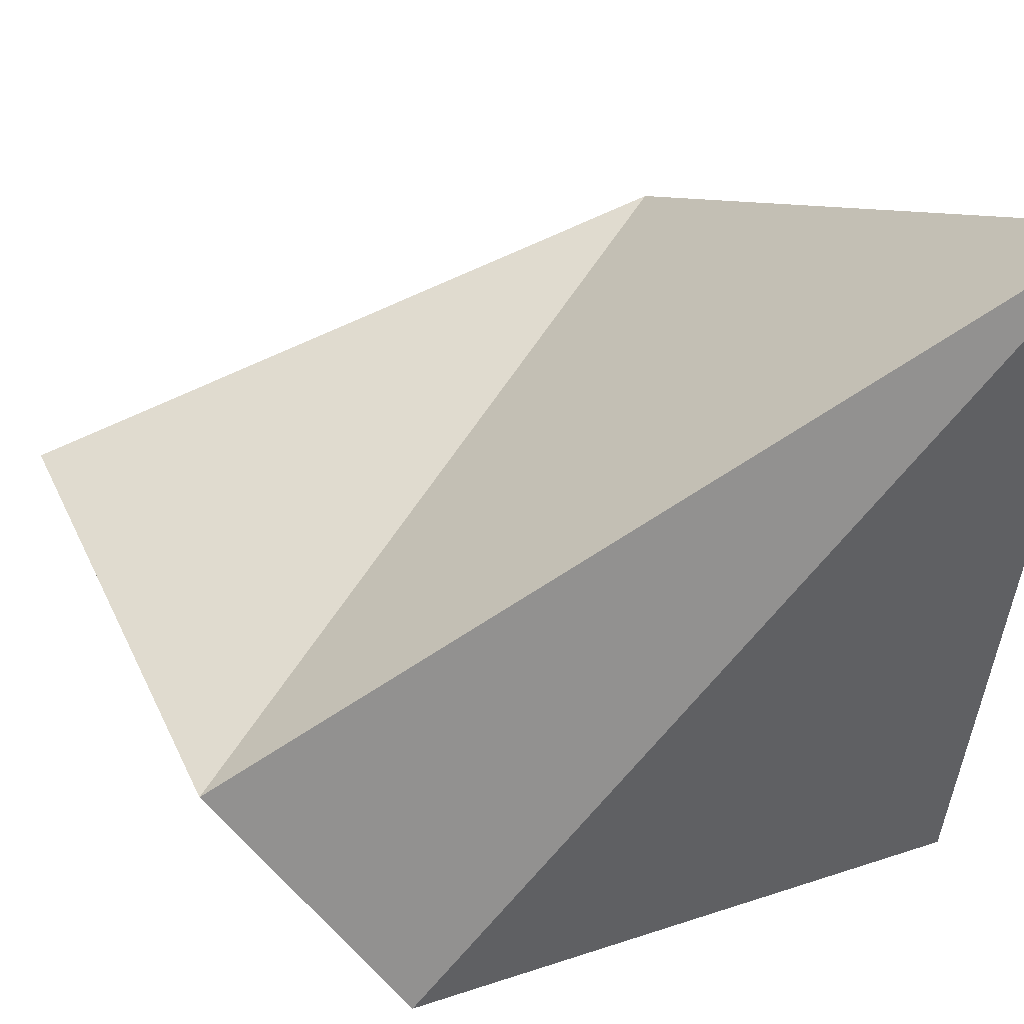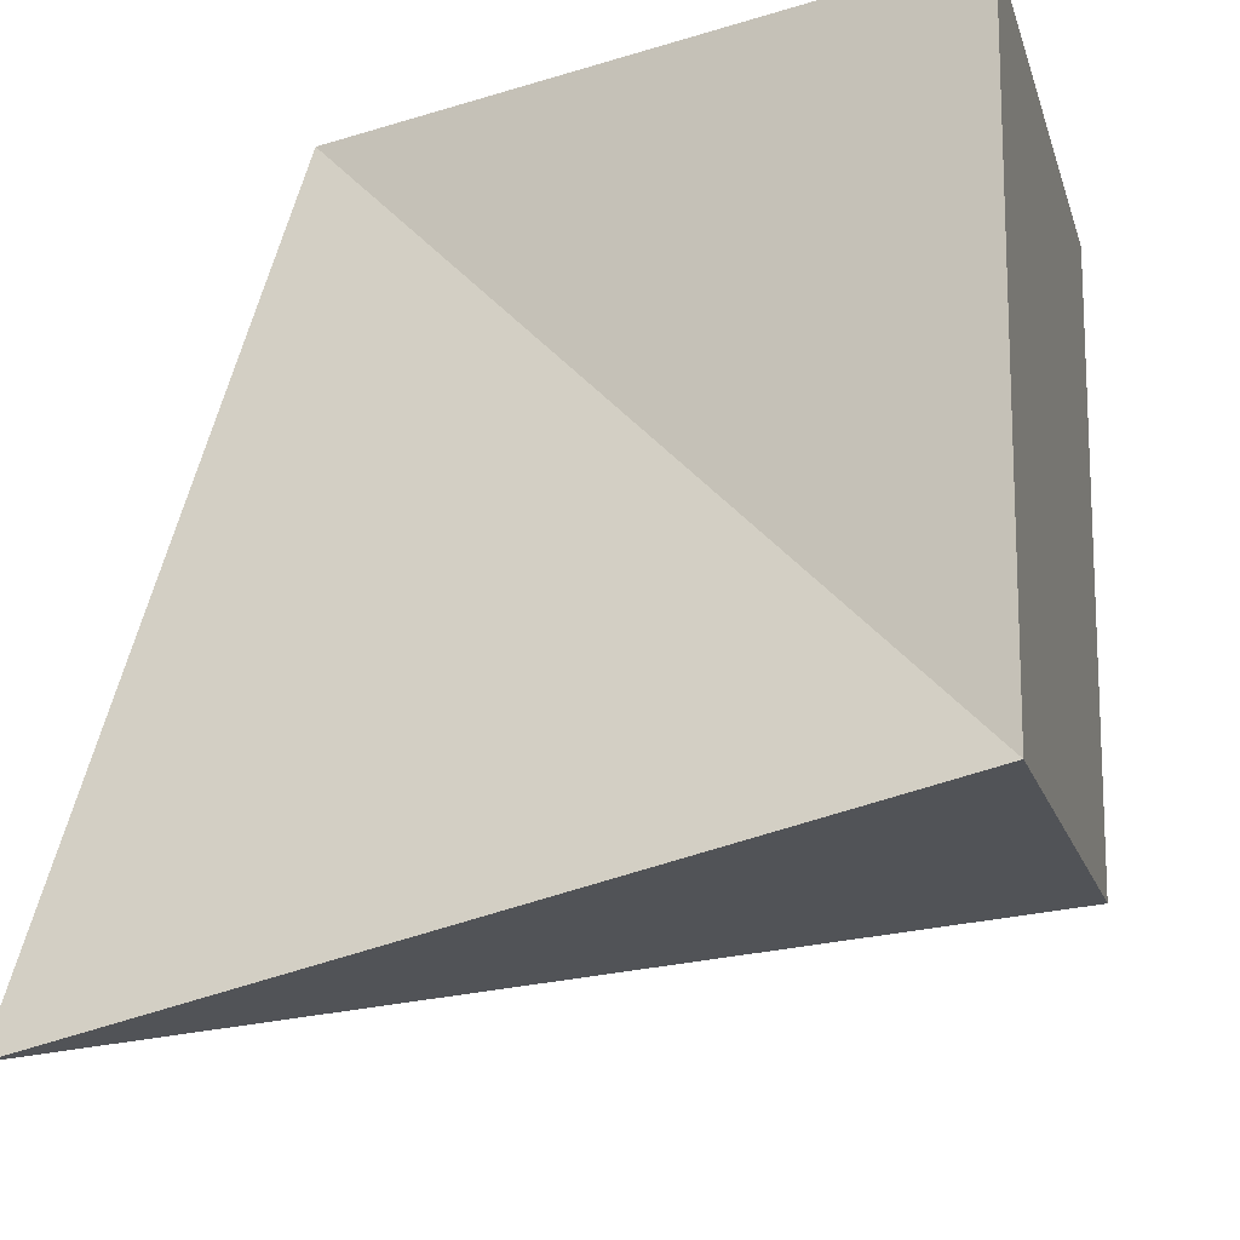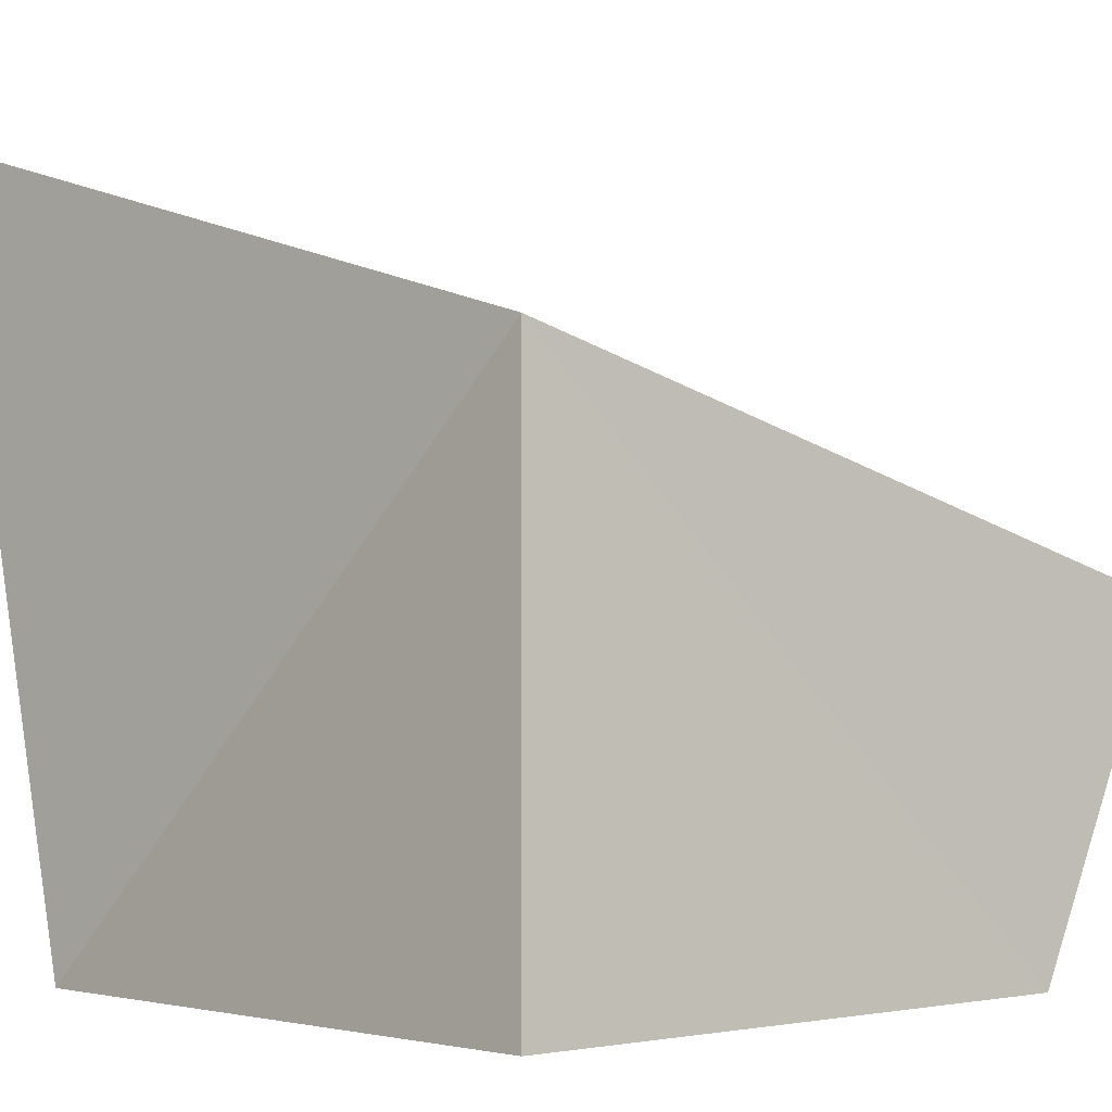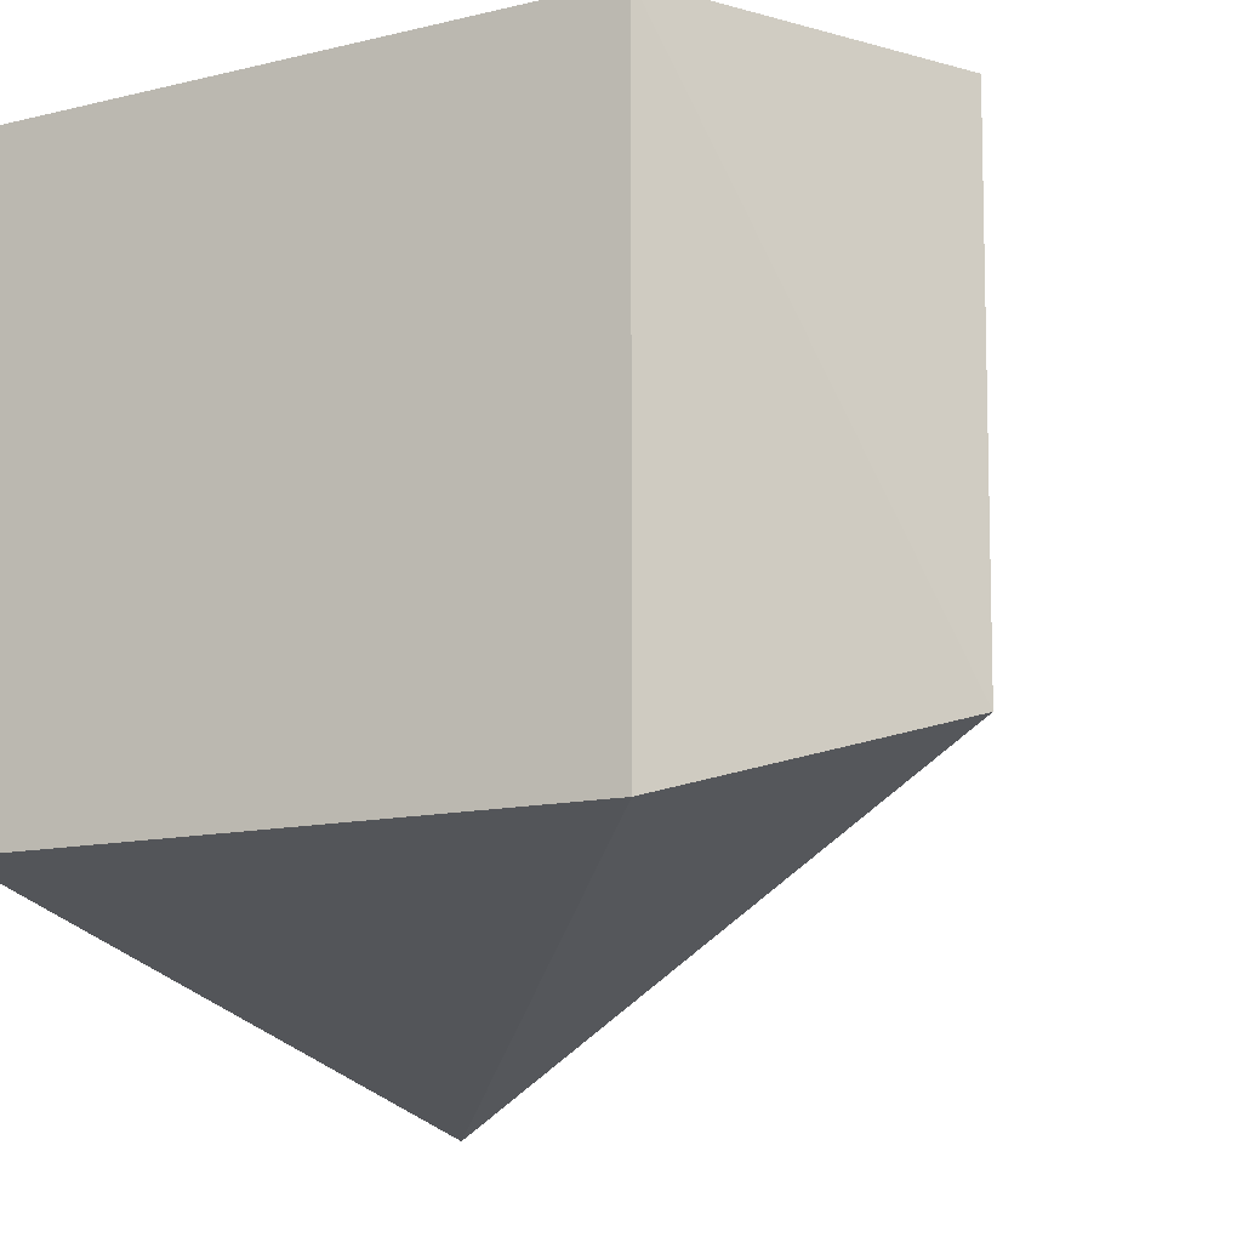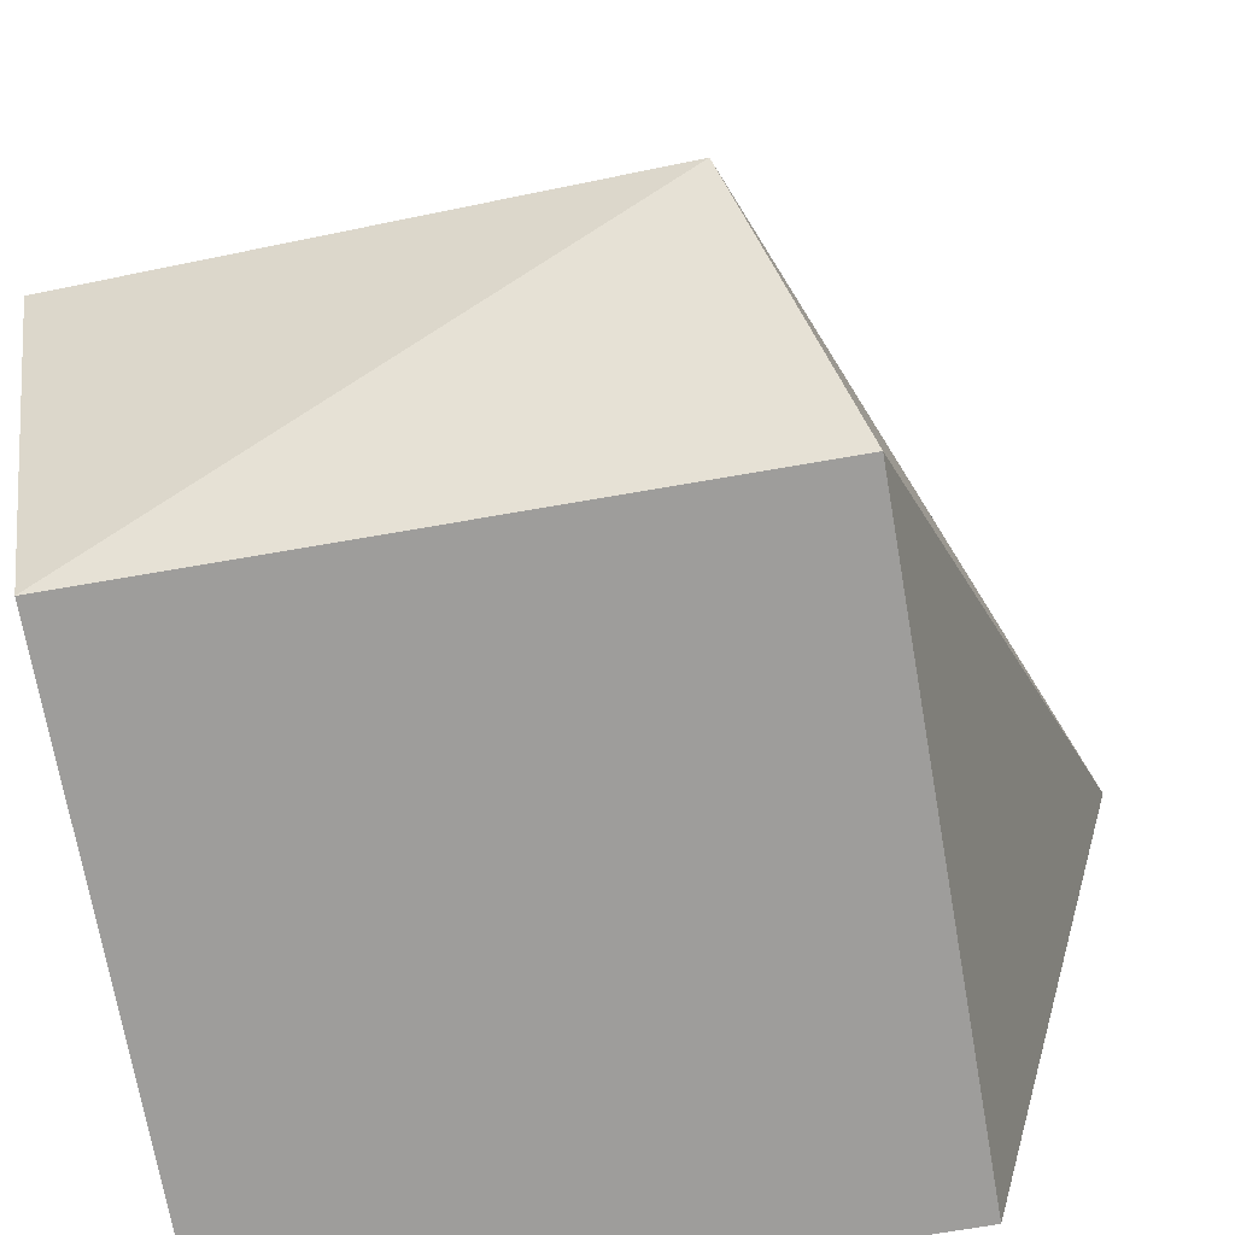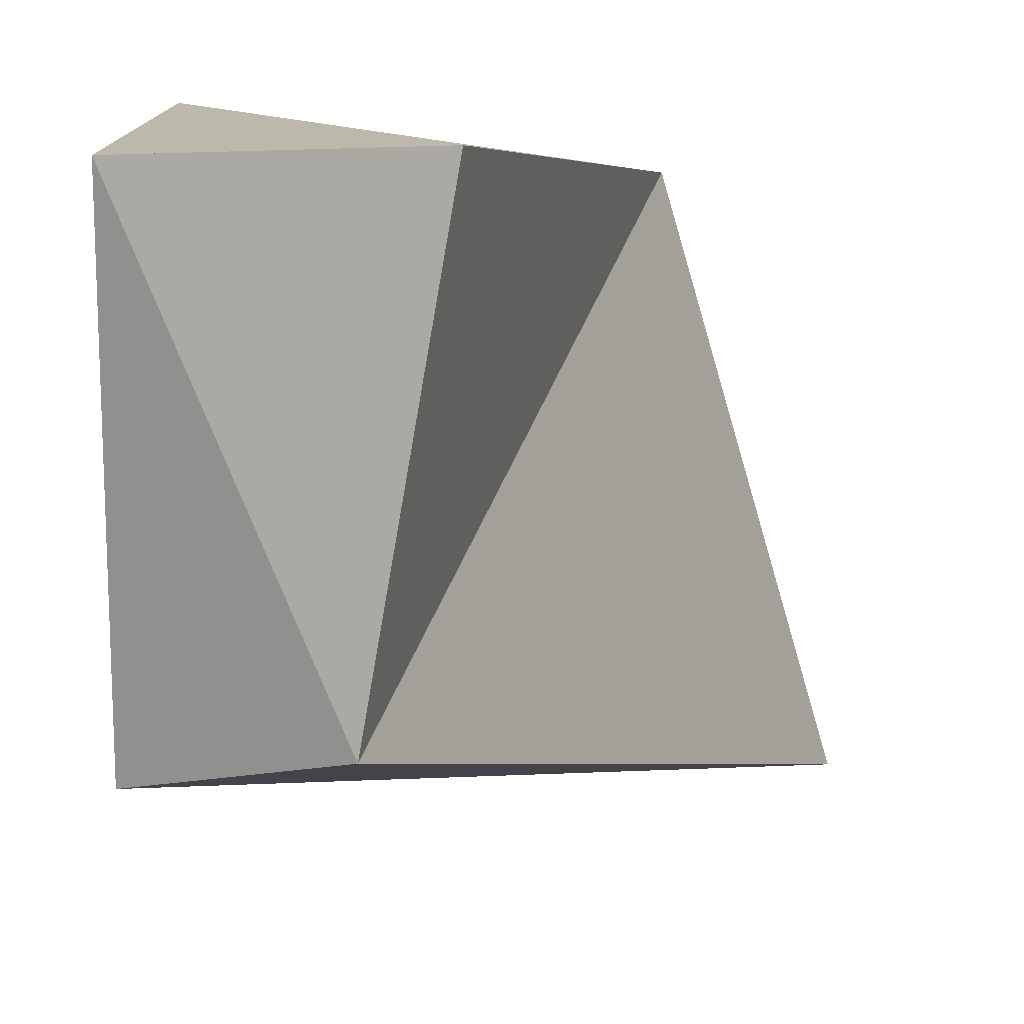
<metadata>
{"format":"obj","ext":"obj","renderer":"f3d","projection":"perspective","resolution":1024,"background":"white","views":[{"elev":28.2,"azim":153.1,"up":"+Y"},{"elev":-14.8,"azim":-76.0,"up":"+Z"},{"elev":-2.3,"azim":-42.6,"up":"+Y"},{"elev":-12.5,"azim":29.0,"up":"+Z"},{"elev":-70.6,"azim":99.9,"up":"+Y"},{"elev":13.5,"azim":90.2,"up":"+Z"}]}
</metadata>
<code>
o Cube
v 1 0 0
v 1 0 1
v -0 0 1
v 0 0 -0
v 1.281 0.403 0.1401
v 1.224 0.5602 1.036
v 0.1066 0.9007 0.8811
v -0.003227 1.253 -0.305
f 2 4 1
f 5 7 6
f 5 2 1
f 2 7 3
f 7 4 3
f 1 8 5
f 2 3 4
f 5 8 7
f 5 6 2
f 2 6 7
f 7 8 4
f 1 4 8

</code>
